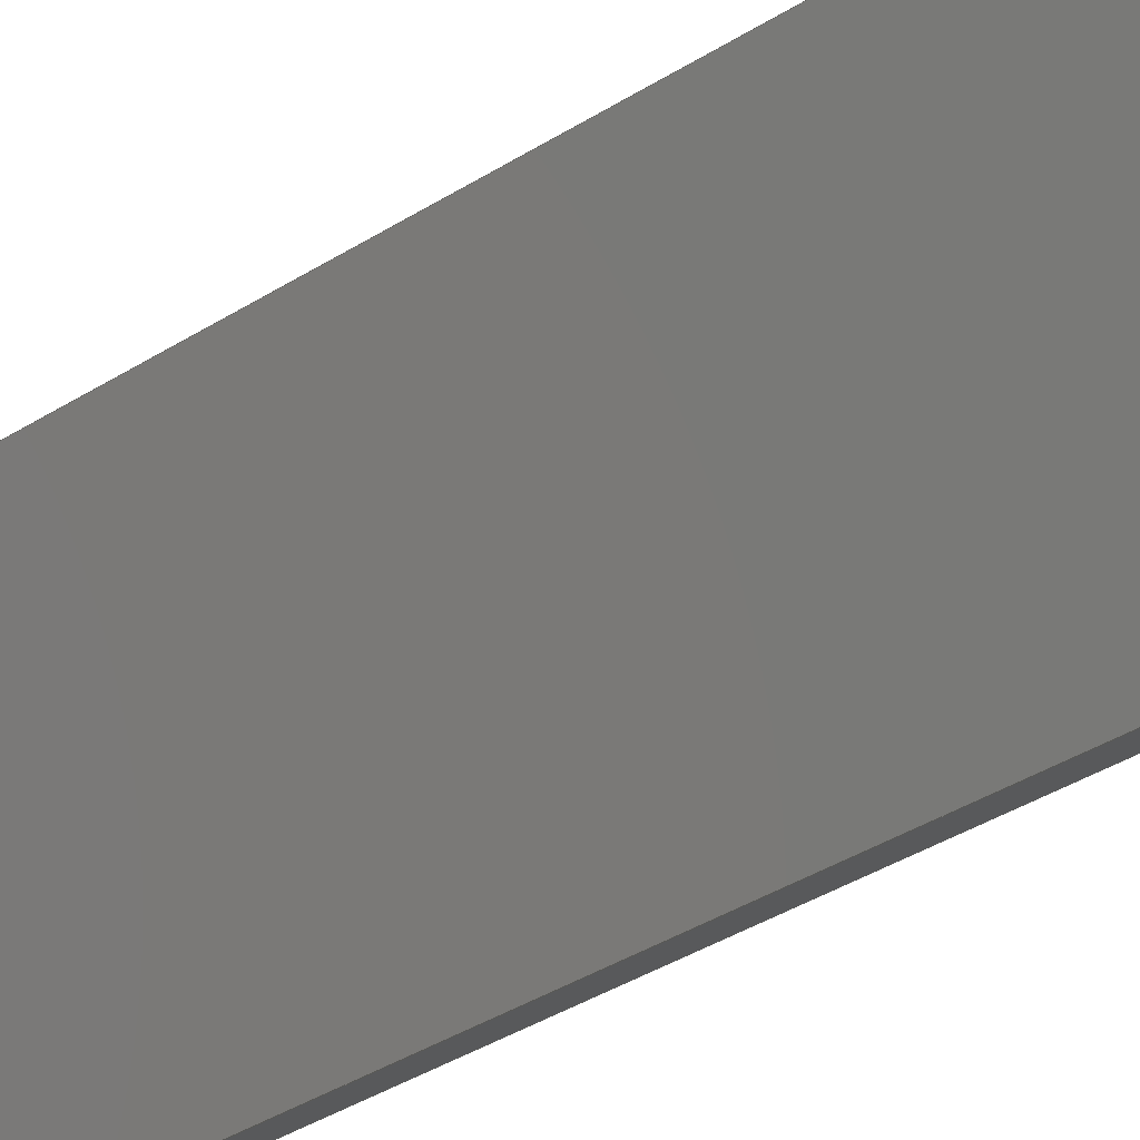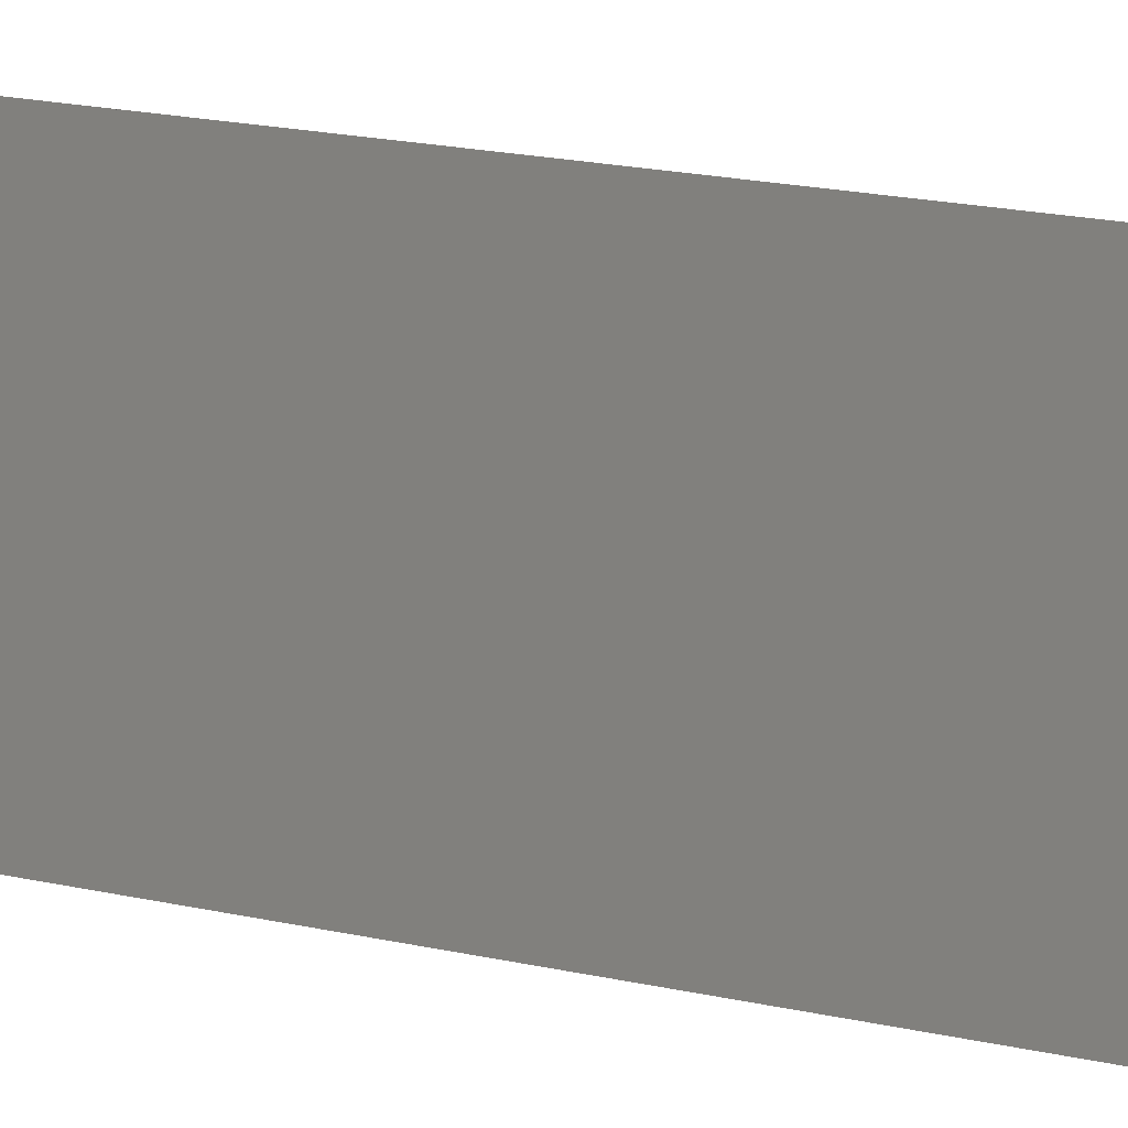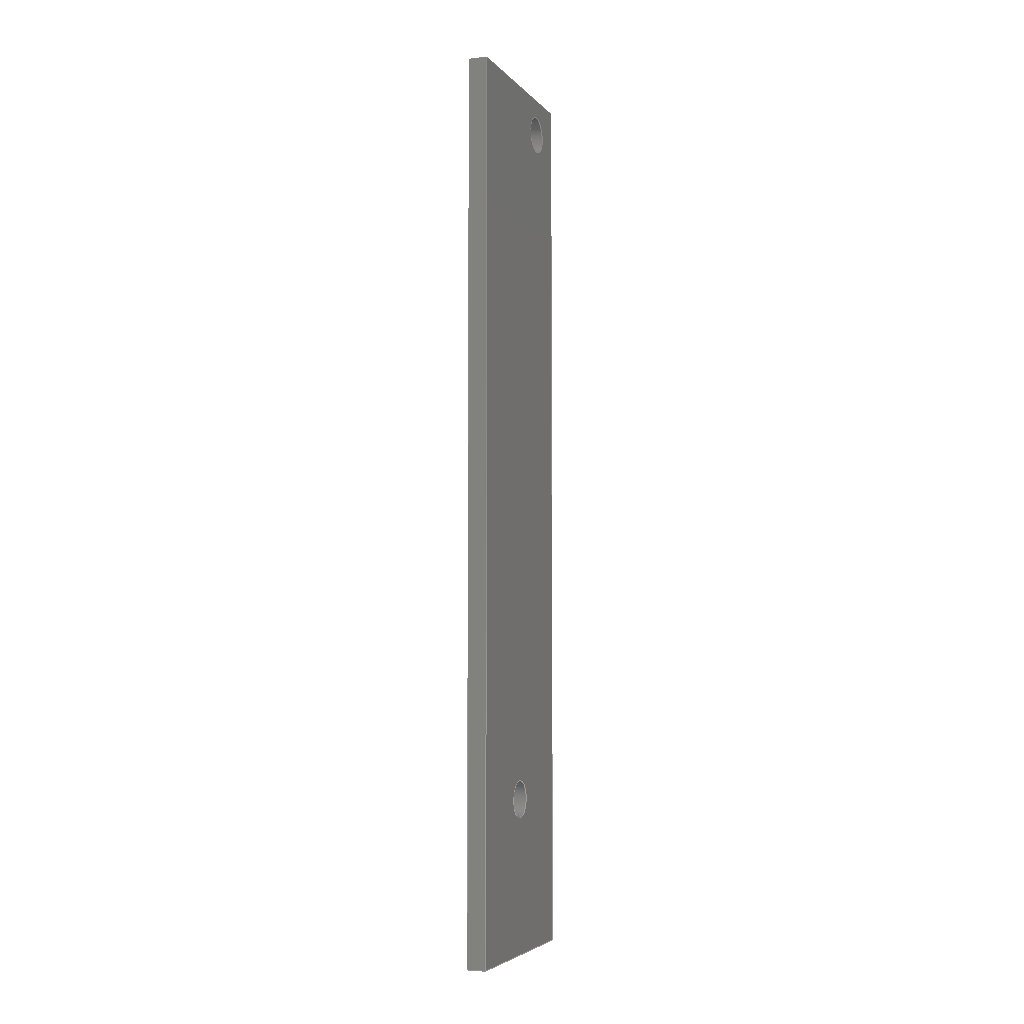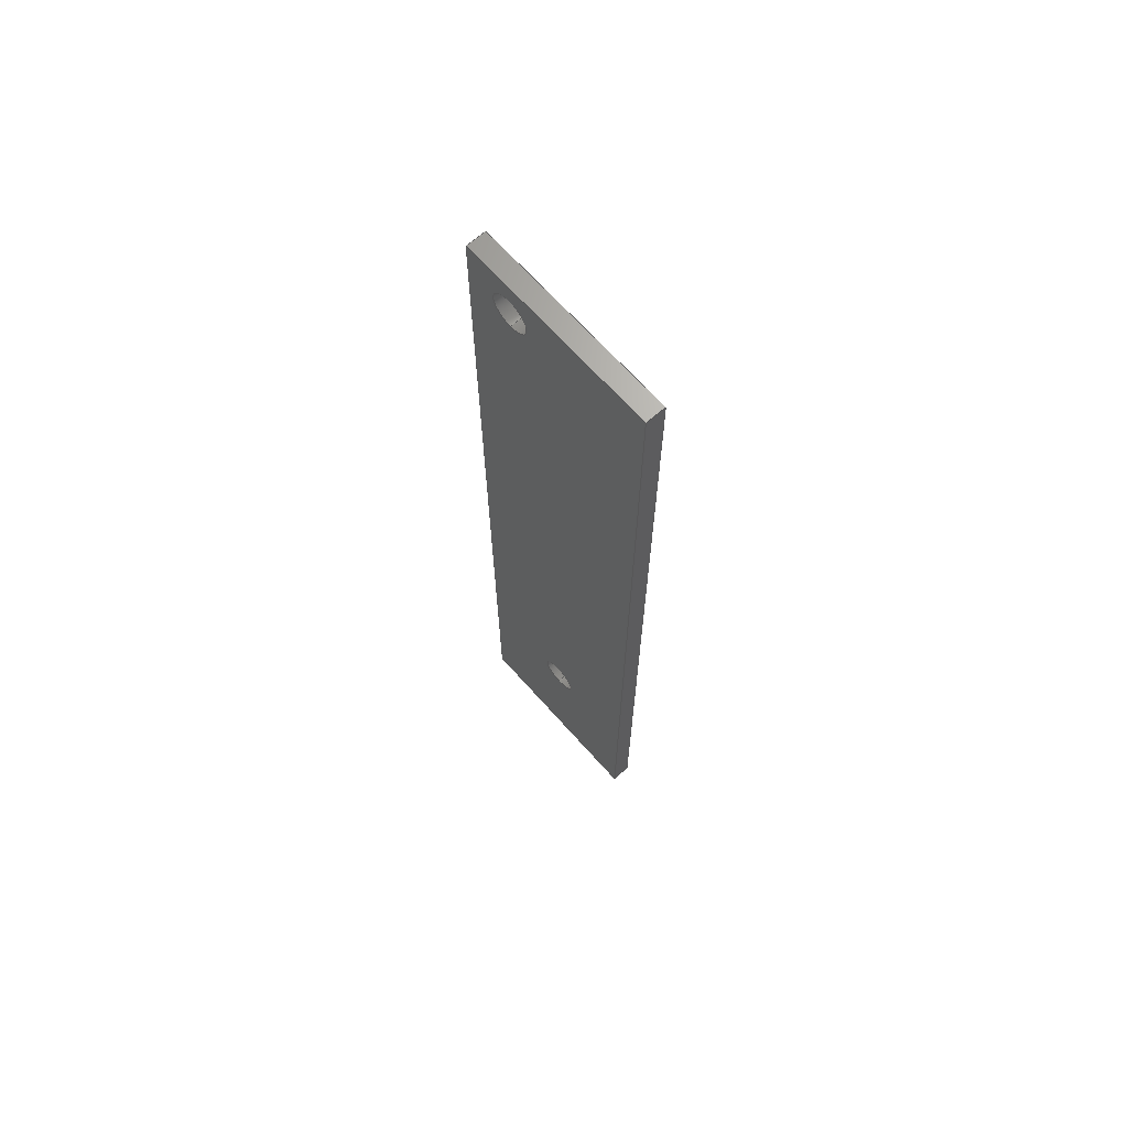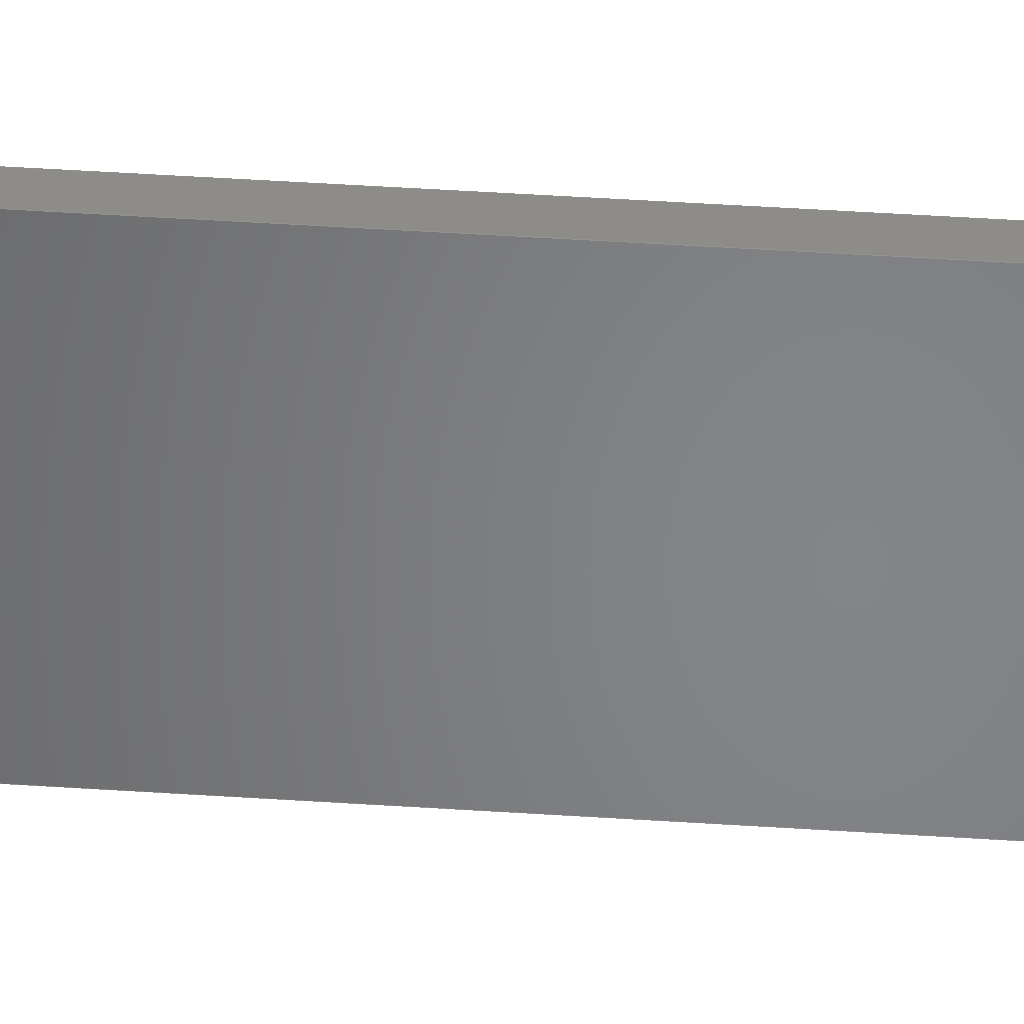
<metadata>
{"format":"step","ext":"stp","renderer":"f3d","projection":"perspective","resolution":1024,"background":"white","views":[{"elev":-30.7,"azim":-45.8,"up":"+Z"},{"elev":15.0,"azim":118.6,"up":"+Z"},{"elev":-4.8,"azim":0.5,"up":"+Y"},{"elev":67.5,"azim":-61.7,"up":"+Y"},{"elev":57.6,"azim":93.7,"up":"+Z"}]}
</metadata>
<code>
ISO-10303-21;
DATA;
#1=PROPERTY_DEFINITION_REPRESENTATION(#5,#3);
#2=PROPERTY_DEFINITION_REPRESENTATION(#6,#4);
#3=REPRESENTATION('',(#7),#254);
#4=REPRESENTATION('',(#8),#254);
#5=PROPERTY_DEFINITION('pmi validation property','',#12);
#6=PROPERTY_DEFINITION('pmi validation property','',#12);
#7=VALUE_REPRESENTATION_ITEM('number of annotations',COUNT_MEASURE(0));
#8=VALUE_REPRESENTATION_ITEM('number of views',COUNT_MEASURE(0));
#9=SHAPE_REPRESENTATION_RELATIONSHIP('None',
'relationship between Lupa3.4e+09B0wuct-None and Lupa3.4e+09B0wuct-None',
#21,#10);
#10=ADVANCED_BREP_SHAPE_REPRESENTATION('Lupa3.4e+09B0wuct-None',(#31),#254);
#11=SHAPE_DEFINITION_REPRESENTATION(#12,#21);
#12=PRODUCT_DEFINITION_SHAPE('','',#13);
#13=PRODUCT_DEFINITION(' ','',#15,#14);
#14=PRODUCT_DEFINITION_CONTEXT('part definition',#20,'design');
#15=PRODUCT_DEFINITION_FORMATION_WITH_SPECIFIED_SOURCE(' ',' ',#17,
 .NOT_KNOWN.);
#16=PRODUCT_RELATED_PRODUCT_CATEGORY('part','',(#17));
#17=PRODUCT('Lupa3.4e+09B0wuct','Lupa3.4e+09B0wuct',' ',(#18));
#18=PRODUCT_CONTEXT(' ',#20,'mechanical');
#19=APPLICATION_PROTOCOL_DEFINITION('international standard',
'automotive_design',2010,#20);
#20=APPLICATION_CONTEXT(
'core data for automotive mechanical design processes');
#21=SHAPE_REPRESENTATION('Lupa3.4e+09B0wuct-None',(#165),#254);
#22=PRESENTATION_LAYER_ASSIGNMENT('1','Layer 1',(#31));
#23=STYLED_ITEM('',(#24),#31);
#24=PRESENTATION_STYLE_ASSIGNMENT((#25));
#25=SURFACE_STYLE_USAGE(.BOTH.,#26);
#26=SURFACE_SIDE_STYLE('',(#27));
#27=SURFACE_STYLE_FILL_AREA(#28);
#28=FILL_AREA_STYLE('',(#29));
#29=FILL_AREA_STYLE_COLOUR('',#30);
#30=COLOUR_RGB('Medium Steel',0.5961,0.6667,0.6863);
#31=MANIFOLD_SOLID_BREP('',#32);
#32=CLOSED_SHELL('',(#49,#50,#51,#52,#53,#54,#55,#56));
#33=CYLINDRICAL_SURFACE('',#171,2);
#34=CYLINDRICAL_SURFACE('',#175,2);
#35=FACE_BOUND('',#70,.T.);
#36=FACE_BOUND('',#71,.T.);
#37=FACE_BOUND('',#73,.T.);
#38=FACE_BOUND('',#74,.T.);
#39=FACE_BOUND('',#75,.T.);
#40=FACE_BOUND('',#76,.T.);
#41=FACE_BOUND('',#77,.T.);
#42=FACE_BOUND('',#78,.T.);
#43=FACE_BOUND('',#79,.T.);
#44=FACE_BOUND('',#80,.T.);
#45=CIRCLE('',#169,2);
#46=CIRCLE('',#170,2);
#47=CIRCLE('',#173,2);
#48=CIRCLE('',#174,2);
#49=ADVANCED_FACE('',(#63),#57,.T.);
#50=ADVANCED_FACE('',(#64),#58,.T.);
#51=ADVANCED_FACE('',(#65),#59,.T.);
#52=ADVANCED_FACE('',(#35,#36),#33,.F.);
#53=ADVANCED_FACE('',(#66),#60,.T.);
#54=ADVANCED_FACE('',(#37,#38),#34,.F.);
#55=ADVANCED_FACE('',(#39,#40,#41),#61,.T.);
#56=ADVANCED_FACE('',(#42,#43,#44),#62,.F.);
#57=PLANE('',#166);
#58=PLANE('',#167);
#59=PLANE('',#168);
#60=PLANE('',#172);
#61=PLANE('',#176);
#62=PLANE('',#177);
#63=FACE_OUTER_BOUND('',#67,.T.);
#64=FACE_OUTER_BOUND('',#68,.T.);
#65=FACE_OUTER_BOUND('',#69,.T.);
#66=FACE_OUTER_BOUND('',#72,.T.);
#67=EDGE_LOOP('',(#81,#82,#83,#84));
#68=EDGE_LOOP('',(#85,#86,#87,#88));
#69=EDGE_LOOP('',(#89,#90,#91,#92));
#70=EDGE_LOOP('',(#93));
#71=EDGE_LOOP('',(#94));
#72=EDGE_LOOP('',(#95,#96,#97,#98));
#73=EDGE_LOOP('',(#99));
#74=EDGE_LOOP('',(#100));
#75=EDGE_LOOP('',(#101,#102,#103,#104));
#76=EDGE_LOOP('',(#105));
#77=EDGE_LOOP('',(#106));
#78=EDGE_LOOP('',(#107,#108,#109,#110));
#79=EDGE_LOOP('',(#111));
#80=EDGE_LOOP('',(#112));
#81=ORIENTED_EDGE('',*,*,#125,.F.);
#82=ORIENTED_EDGE('',*,*,#126,.F.);
#83=ORIENTED_EDGE('',*,*,#127,.T.);
#84=ORIENTED_EDGE('',*,*,#128,.T.);
#85=ORIENTED_EDGE('',*,*,#129,.F.);
#86=ORIENTED_EDGE('',*,*,#128,.F.);
#87=ORIENTED_EDGE('',*,*,#130,.T.);
#88=ORIENTED_EDGE('',*,*,#131,.T.);
#89=ORIENTED_EDGE('',*,*,#132,.F.);
#90=ORIENTED_EDGE('',*,*,#131,.F.);
#91=ORIENTED_EDGE('',*,*,#133,.T.);
#92=ORIENTED_EDGE('',*,*,#134,.T.);
#93=ORIENTED_EDGE('',*,*,#135,.T.);
#94=ORIENTED_EDGE('',*,*,#136,.F.);
#95=ORIENTED_EDGE('',*,*,#137,.F.);
#96=ORIENTED_EDGE('',*,*,#134,.F.);
#97=ORIENTED_EDGE('',*,*,#138,.T.);
#98=ORIENTED_EDGE('',*,*,#126,.T.);
#99=ORIENTED_EDGE('',*,*,#139,.T.);
#100=ORIENTED_EDGE('',*,*,#140,.F.);
#101=ORIENTED_EDGE('',*,*,#127,.F.);
#102=ORIENTED_EDGE('',*,*,#138,.F.);
#103=ORIENTED_EDGE('',*,*,#133,.F.);
#104=ORIENTED_EDGE('',*,*,#130,.F.);
#105=ORIENTED_EDGE('',*,*,#135,.F.);
#106=ORIENTED_EDGE('',*,*,#139,.F.);
#107=ORIENTED_EDGE('',*,*,#125,.T.);
#108=ORIENTED_EDGE('',*,*,#129,.T.);
#109=ORIENTED_EDGE('',*,*,#132,.T.);
#110=ORIENTED_EDGE('',*,*,#137,.T.);
#111=ORIENTED_EDGE('',*,*,#136,.T.);
#112=ORIENTED_EDGE('',*,*,#140,.T.);
#113=VERTEX_POINT('',#218);
#114=VERTEX_POINT('',#219);
#115=VERTEX_POINT('',#221);
#116=VERTEX_POINT('',#223);
#117=VERTEX_POINT('',#227);
#118=VERTEX_POINT('',#229);
#119=VERTEX_POINT('',#233);
#120=VERTEX_POINT('',#235);
#121=VERTEX_POINT('',#239);
#122=VERTEX_POINT('',#241);
#123=VERTEX_POINT('',#247);
#124=VERTEX_POINT('',#249);
#125=EDGE_CURVE('',#113,#114,#141,.T.);
#126=EDGE_CURVE('',#115,#113,#142,.T.);
#127=EDGE_CURVE('',#115,#116,#143,.T.);
#128=EDGE_CURVE('',#116,#114,#144,.T.);
#129=EDGE_CURVE('',#114,#117,#145,.T.);
#130=EDGE_CURVE('',#116,#118,#146,.T.);
#131=EDGE_CURVE('',#118,#117,#147,.T.);
#132=EDGE_CURVE('',#117,#119,#148,.T.);
#133=EDGE_CURVE('',#118,#120,#149,.T.);
#134=EDGE_CURVE('',#120,#119,#150,.T.);
#135=EDGE_CURVE('',#121,#121,#45,.T.);
#136=EDGE_CURVE('',#122,#122,#46,.T.);
#137=EDGE_CURVE('',#119,#113,#151,.T.);
#138=EDGE_CURVE('',#120,#115,#152,.T.);
#139=EDGE_CURVE('',#123,#123,#47,.T.);
#140=EDGE_CURVE('',#124,#124,#48,.T.);
#141=LINE('',#217,#153);
#142=LINE('',#220,#154);
#143=LINE('',#222,#155);
#144=LINE('',#224,#156);
#145=LINE('',#226,#157);
#146=LINE('',#228,#158);
#147=LINE('',#230,#159);
#148=LINE('',#232,#160);
#149=LINE('',#234,#161);
#150=LINE('',#236,#162);
#151=LINE('',#243,#163);
#152=LINE('',#244,#164);
#153=VECTOR('',#180,1);
#154=VECTOR('',#181,1);
#155=VECTOR('',#182,1);
#156=VECTOR('',#183,1);
#157=VECTOR('',#186,1);
#158=VECTOR('',#187,1);
#159=VECTOR('',#188,1);
#160=VECTOR('',#191,1);
#161=VECTOR('',#192,1);
#162=VECTOR('',#193,1);
#163=VECTOR('',#202,1);
#164=VECTOR('',#203,1);
#165=AXIS2_PLACEMENT_3D('',#216,#178,#179);
#166=AXIS2_PLACEMENT_3D('',#225,#184,#185);
#167=AXIS2_PLACEMENT_3D('',#231,#189,#190);
#168=AXIS2_PLACEMENT_3D('',#237,#194,#195);
#169=AXIS2_PLACEMENT_3D('',#238,#196,#197);
#170=AXIS2_PLACEMENT_3D('',#240,#198,#199);
#171=AXIS2_PLACEMENT_3D('',#242,#200,#201);
#172=AXIS2_PLACEMENT_3D('',#245,#204,#205);
#173=AXIS2_PLACEMENT_3D('',#246,#206,#207);
#174=AXIS2_PLACEMENT_3D('',#248,#208,#209);
#175=AXIS2_PLACEMENT_3D('',#250,#210,#211);
#176=AXIS2_PLACEMENT_3D('',#251,#212,#213);
#177=AXIS2_PLACEMENT_3D('',#252,#214,#215);
#178=DIRECTION('',(0,0,1));
#179=DIRECTION('',(1,0,0));
#180=DIRECTION('',(0,-1,-3.542e-15));
#181=DIRECTION('',(0.9398,0,0.3417));
#182=DIRECTION('',(0,-1,-3.542e-15));
#183=DIRECTION('',(0.9398,0,0.3417));
#184=DIRECTION('',(-0.3417,-3.329e-15,0.9398));
#185=DIRECTION('',(0.9398,0,0.3417));
#186=DIRECTION('',(0.3417,2.698e-15,-0.9398));
#187=DIRECTION('',(0.3417,2.698e-15,-0.9398));
#188=DIRECTION('',(0.9398,0,0.3417));
#189=DIRECTION('',(9.222e-16,-1,-2.536e-15));
#190=DIRECTION('',(0,2.526e-15,-1));
#191=DIRECTION('',(0,1,3.552e-15));
#192=DIRECTION('',(0,1,3.552e-15));
#193=DIRECTION('',(0.9398,0,0.3417));
#194=DIRECTION('',(0.3417,3.338e-15,-0.9398));
#195=DIRECTION('',(-0.9398,0,-0.3417));
#196=DIRECTION('',(-0.9398,0,-0.3417));
#197=DIRECTION('',(0,-1,0));
#198=DIRECTION('',(-0.9398,0,-0.3417));
#199=DIRECTION('',(0,-1,0));
#200=DIRECTION('',(0.9398,0,0.3417));
#201=DIRECTION('',(0.3417,0,-0.9398));
#202=DIRECTION('',(-0.3417,-2.024e-15,0.9398));
#203=DIRECTION('',(-0.3417,-2.024e-15,0.9398));
#204=DIRECTION('',(-6.916e-16,1,1.902e-15));
#205=DIRECTION('',(0,-1.901e-15,1));
#206=DIRECTION('',(-0.9398,0,-0.3417));
#207=DIRECTION('',(0,-1,0));
#208=DIRECTION('',(-0.9398,0,-0.3417));
#209=DIRECTION('',(0,-1,0));
#210=DIRECTION('',(0.9398,0,0.3417));
#211=DIRECTION('',(0.3417,0,-0.9398));
#212=DIRECTION('',(-0.9398,0,-0.3417));
#213=DIRECTION('',(-0.3417,0,0.9398));
#214=DIRECTION('',(-0.9398,0,-0.3417));
#215=DIRECTION('',(-0.3417,0,0.9398));
#216=CARTESIAN_POINT('',(0,0,0));
#217=CARTESIAN_POINT('',(-39.53,-35,22.33));
#218=CARTESIAN_POINT('',(-39.53,-35,22.33));
#219=CARTESIAN_POINT('',(-39.53,-130,22.33));
#220=CARTESIAN_POINT('',(-41.41,-35,21.65));
#221=CARTESIAN_POINT('',(-41.41,-35,21.65));
#222=CARTESIAN_POINT('',(-41.41,-35,21.65));
#223=CARTESIAN_POINT('',(-41.41,-130,21.65));
#224=CARTESIAN_POINT('',(-41.41,-130,21.65));
#225=CARTESIAN_POINT('',(-41.41,-35,21.65));
#226=CARTESIAN_POINT('',(-39.53,-130,22.33));
#227=CARTESIAN_POINT('',(-32.5,-130,3));
#228=CARTESIAN_POINT('',(-41.41,-130,21.65));
#229=CARTESIAN_POINT('',(-34.38,-130,2.317));
#230=CARTESIAN_POINT('',(-34.38,-130,2.317));
#231=CARTESIAN_POINT('',(-41.41,-130,21.65));
#232=CARTESIAN_POINT('',(-32.5,-130,3));
#233=CARTESIAN_POINT('',(-32.5,-35,3));
#234=CARTESIAN_POINT('',(-34.38,-130,2.317));
#235=CARTESIAN_POINT('',(-34.38,-35,2.317));
#236=CARTESIAN_POINT('',(-34.38,-35,2.317));
#237=CARTESIAN_POINT('',(-34.38,-130,2.317));
#238=CARTESIAN_POINT('',(-36.09,-39,7.015));
#239=CARTESIAN_POINT('',(-36.09,-41,7.015));
#240=CARTESIAN_POINT('',(-34.21,-39,7.699));
#241=CARTESIAN_POINT('',(-34.21,-41,7.699));
#242=CARTESIAN_POINT('',(-36.09,-39,7.015));
#243=CARTESIAN_POINT('',(-32.5,-35,3));
#244=CARTESIAN_POINT('',(-34.38,-35,2.317));
#245=CARTESIAN_POINT('',(-34.38,-35,2.317));
#246=CARTESIAN_POINT('',(-37.99,-113.5,12.25));
#247=CARTESIAN_POINT('',(-37.99,-115.5,12.25));
#248=CARTESIAN_POINT('',(-36.11,-113.5,12.93));
#249=CARTESIAN_POINT('',(-36.11,-115.5,12.93));
#250=CARTESIAN_POINT('',(-37.99,-113.5,12.25));
#251=CARTESIAN_POINT('',(-36.09,-39,7.015));
#252=CARTESIAN_POINT('',(-34.21,-39,7.699));
#253=MECHANICAL_DESIGN_GEOMETRIC_PRESENTATION_REPRESENTATION('',(#23),#254);
#254=(
GEOMETRIC_REPRESENTATION_CONTEXT(3)
GLOBAL_UNCERTAINTY_ASSIGNED_CONTEXT((#255))
GLOBAL_UNIT_ASSIGNED_CONTEXT((#261,#257,#256))
REPRESENTATION_CONTEXT('forward_lower_wall','TOP_LEVEL_ASSEMBLY_PART')
);
#255=UNCERTAINTY_MEASURE_WITH_UNIT(LENGTH_MEASURE(2e-05),#261,
'DISTANCE_ACCURACY_VALUE','Maximum Tolerance applied to model');
#256=(
NAMED_UNIT(*)
SI_UNIT($,.STERADIAN.)
SOLID_ANGLE_UNIT()
);
#257=(
CONVERSION_BASED_UNIT('DEGREE',#259)
NAMED_UNIT(#258)
PLANE_ANGLE_UNIT()
);
#258=DIMENSIONAL_EXPONENTS(0,0,0,0,0,0,0);
#259=PLANE_ANGLE_MEASURE_WITH_UNIT(PLANE_ANGLE_MEASURE(0.01745),#260);
#260=(
NAMED_UNIT(*)
PLANE_ANGLE_UNIT()
SI_UNIT($,.RADIAN.)
);
#261=(
LENGTH_UNIT()
NAMED_UNIT(*)
SI_UNIT(.MILLI.,.METRE.)
);
ENDSEC;
END-ISO-10303-21;

</code>
